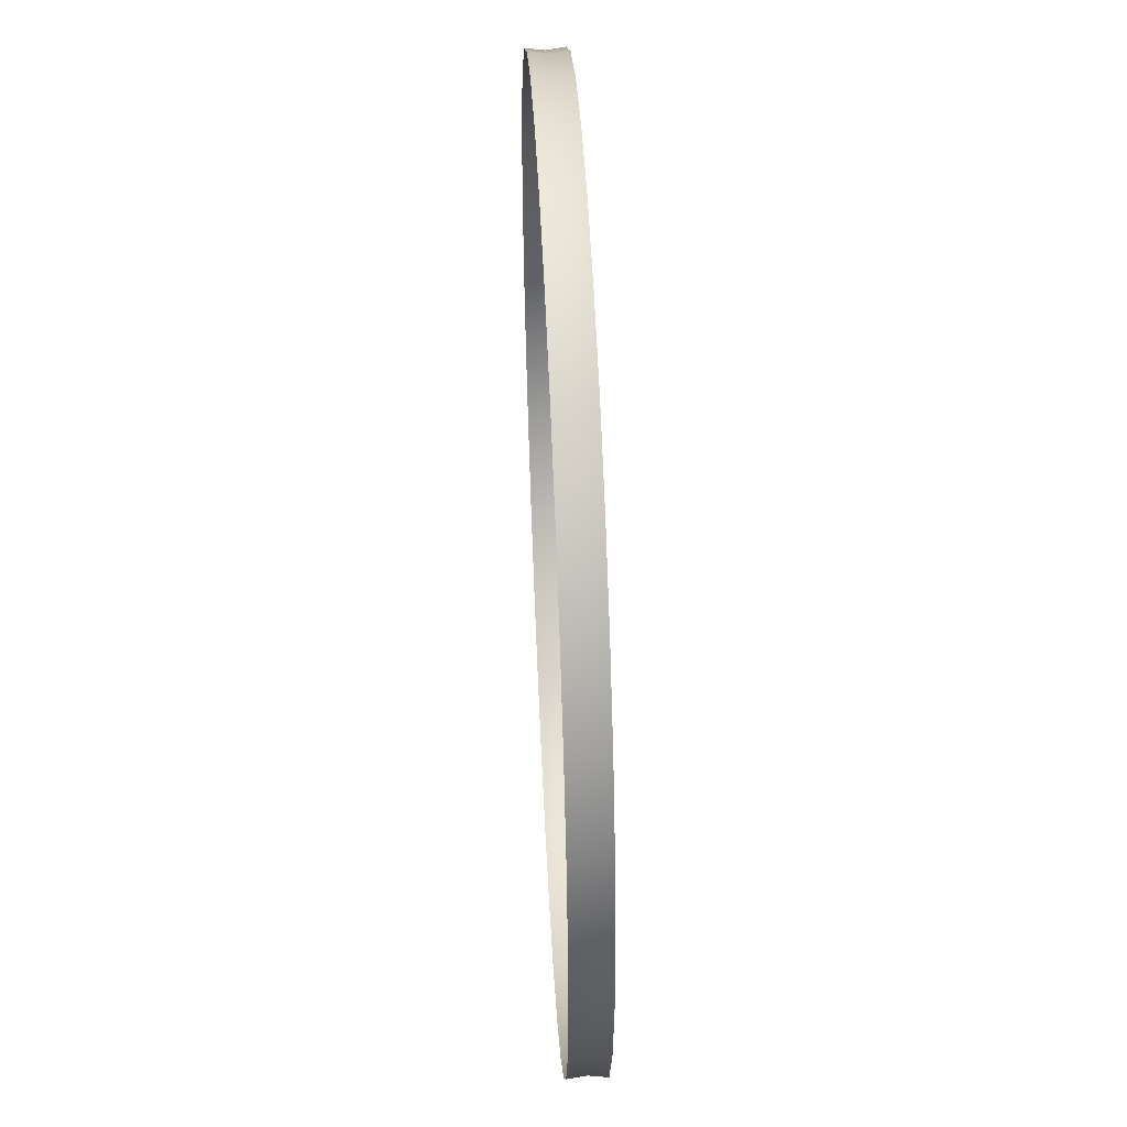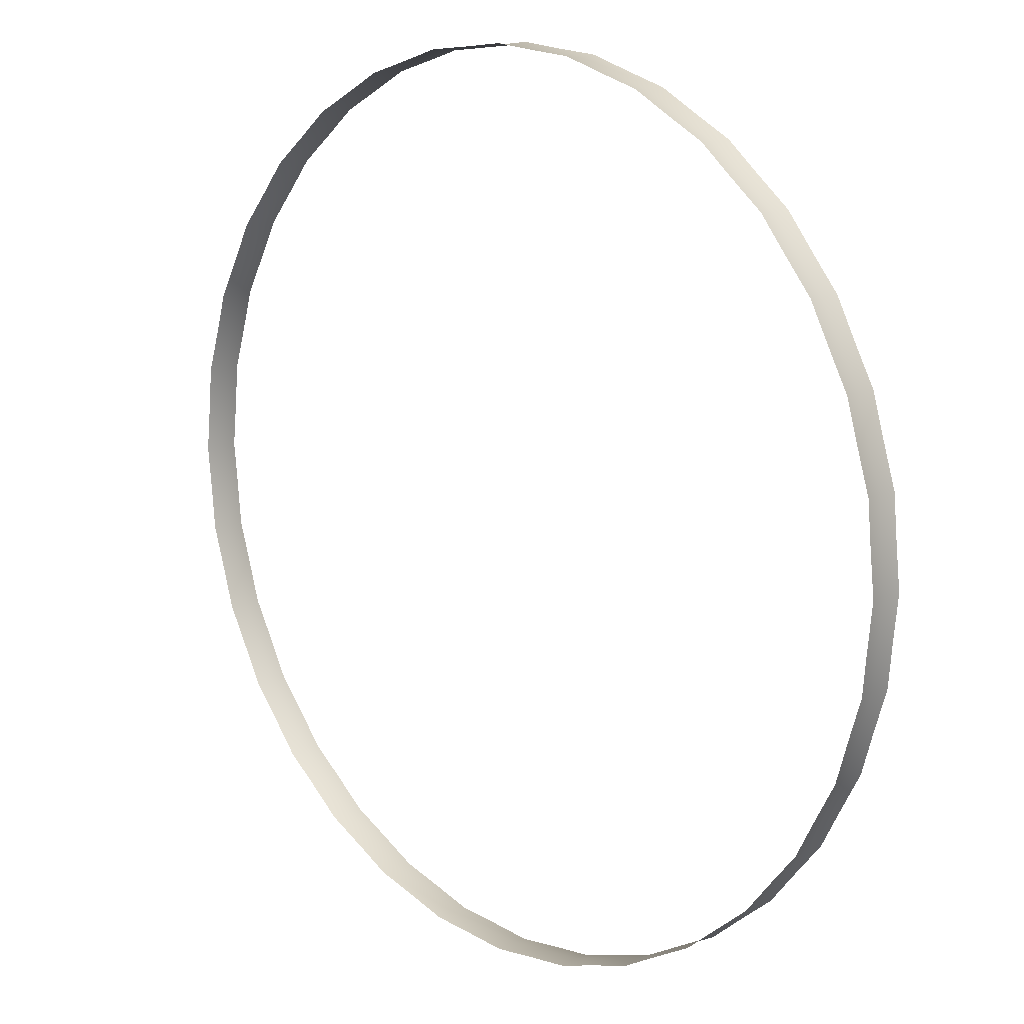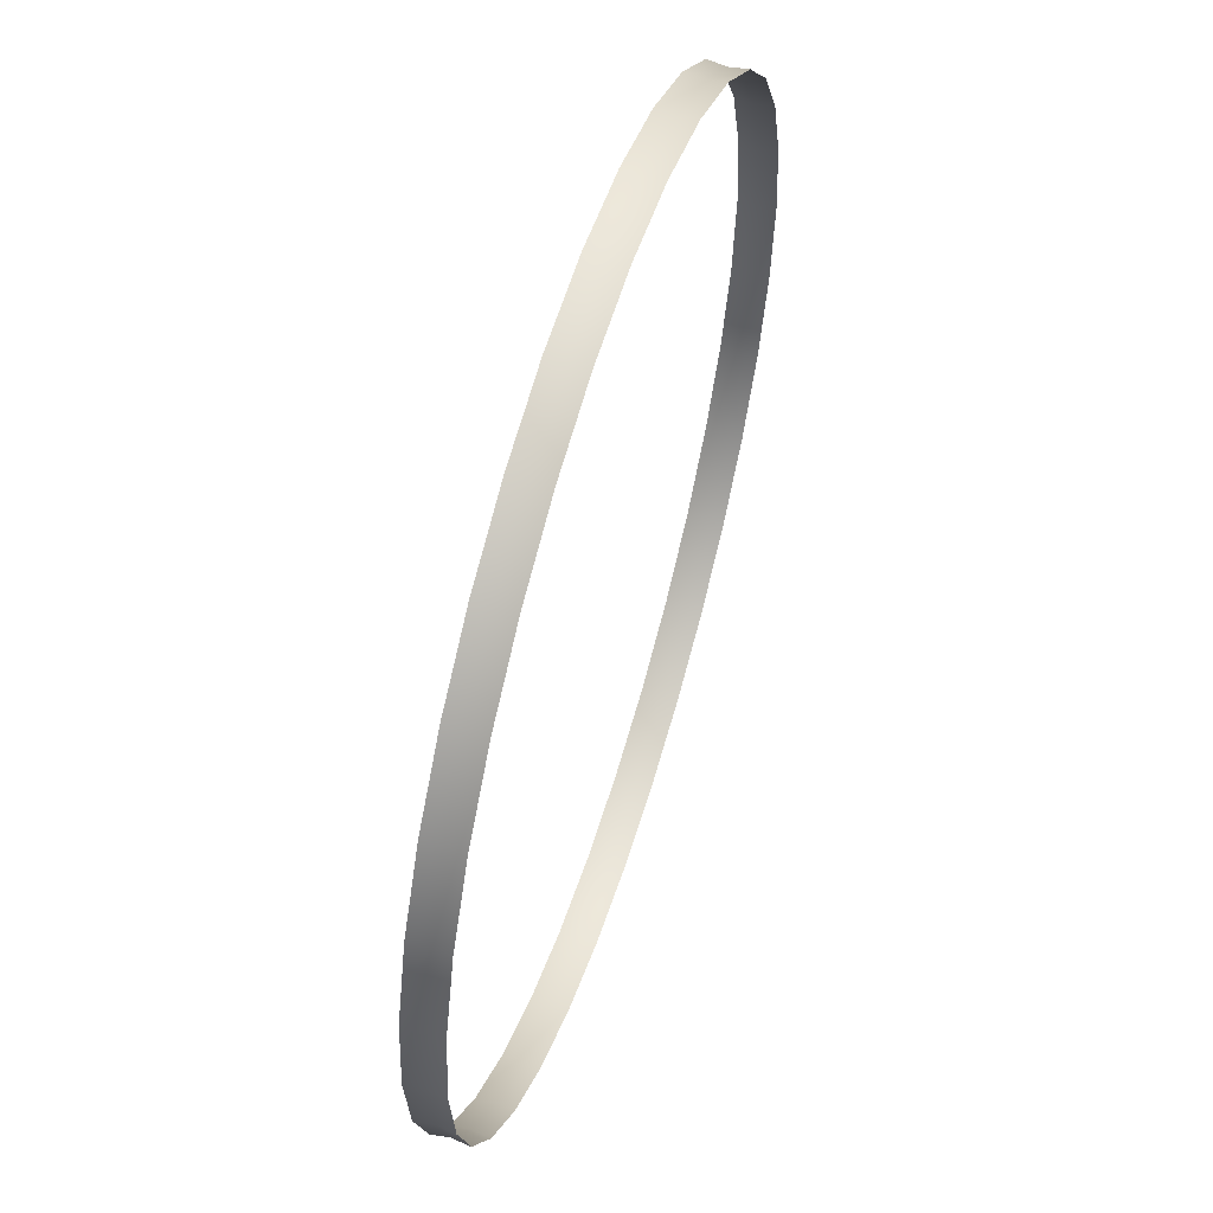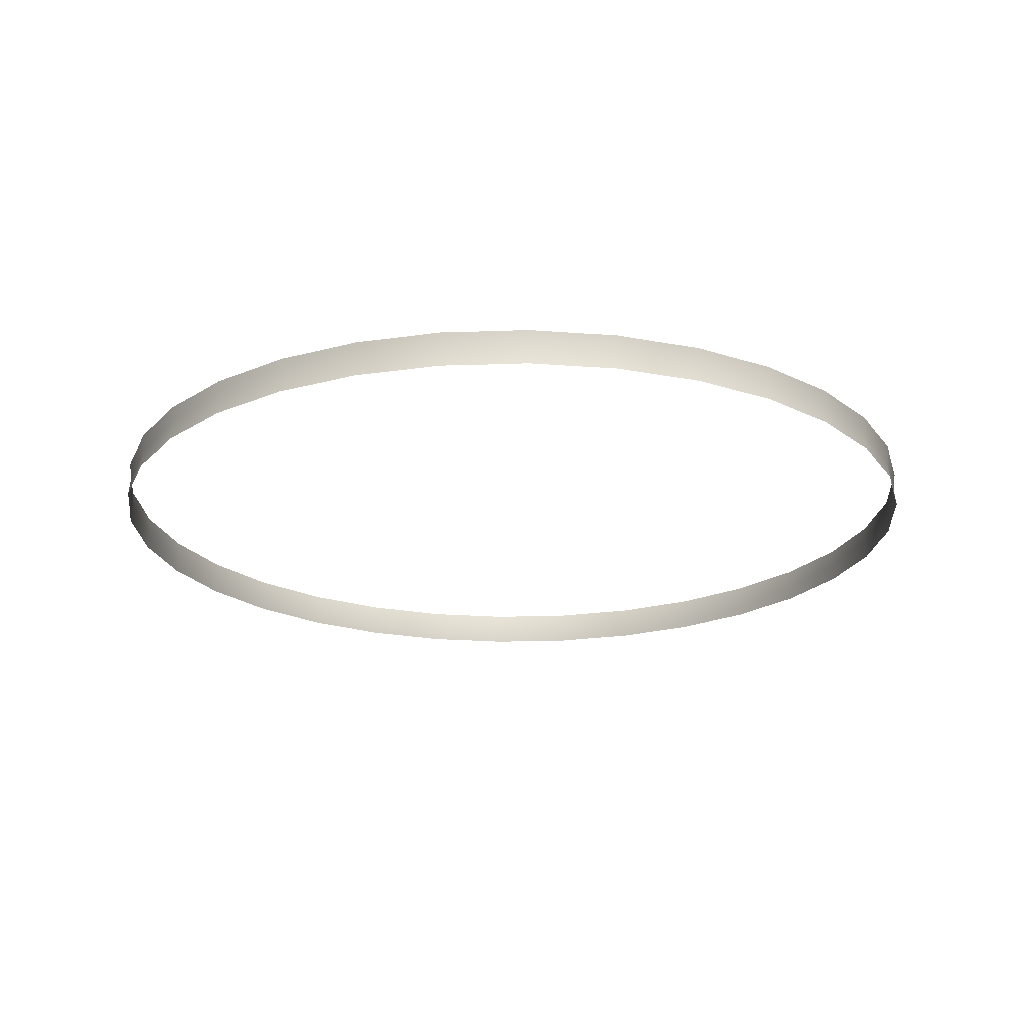
<metadata>
{"format":"obj","ext":"obj","renderer":"f3d","projection":"perspective","resolution":1024,"background":"white","views":[{"elev":52.2,"azim":-92.8,"up":"+Z"},{"elev":13.2,"azim":44.9,"up":"+Z"},{"elev":57.4,"azim":-72.5,"up":"+Z"},{"elev":-21.3,"azim":-103.4,"up":"+Y"}]}
</metadata>
<code>
o Sphere
v -1.926 0.342 4.65
v 0 0.342 -5.033
v 5.033 0.342 -1e-06
v -2.796 0.342 4.184
v 4.184 0.342 2.796
v -4.184 0.342 2.796
v -3.559 0.342 -3.559
v -1e-06 0.342 5.033
v -4.65 0.342 1.926
v -4.936 0.342 -0.9818
v 4.936 0.342 0.9818
v -4.184 0.342 -2.796
v 2.796 0.342 4.184
v -4.936 0.342 0.9818
v -0.9818 0.342 -4.936
v 0.9818 0.342 4.936
v 4.65 0.342 -1.926
v -2.796 0.342 -4.184
v 3.559 0.342 -3.559
v -5.033 0.342 -5e-06
v 4.184 0.342 -2.796
v -3.559 0.342 3.559
v 3.559 0.342 3.559
v 2.796 0.342 -4.184
v 1.926 0.342 -4.65
v 4.65 0.342 1.926
v -0.9818 0.342 4.936
v 0.9818 0.342 -4.936
v 4.936 0.342 -0.9818
v -4.65 0.342 -1.926
v 1.926 0.342 4.65
v 1.926 -0.06527 4.65
v -3.559 -0.06527 3.559
v -4.65 -0.06527 -1.926
v 4.184 -0.06527 -2.796
v 2.796 -0.06527 -4.184
v 4.936 -0.06527 -0.9818
v 0 -0.06527 -5.033
v 0.9818 -0.06527 -4.936
v 1.926 -0.06527 -4.65
v 4.65 -0.06527 1.926
v 3.559 -0.06527 3.559
v 3.559 -0.06527 -3.559
v 4.65 -0.06527 -1.926
v 5.033 -0.06527 -1e-06
v -1.926 -0.06527 4.65
v -1e-06 -0.06527 5.033
v 4.936 -0.06527 0.9818
v 4.184 -0.06527 2.796
v 2.796 -0.06527 4.184
v -4.65 -0.06527 1.926
v -5.033 -0.06527 -5e-06
v 0.9818 -0.06527 4.936
v -0.9818 -0.06527 4.936
v -2.796 -0.06527 4.184
v -1.926 -0.06527 -4.65
v -3.559 -0.06527 -3.559
v -4.184 -0.06527 2.796
v -4.936 -0.06527 0.9818
v -4.936 -0.06527 -0.9818
v -4.184 -0.06527 -2.796
v -2.796 -0.06527 -4.184
v -0.9818 -0.06527 -4.936
v -1.926 0.342 -4.65
v 3.869 0.3418 3.175
v 1.453 0.3418 4.789
v 4.414 0.3418 2.359
v 2.359 0.3418 4.414
v -2.359 0.3418 4.414
v 4.789 0.3418 1.453
v 4.981 0.3418 0.4906
v 3.175 0.3418 -3.869
v -1.453 0.3418 4.789
v 4.981 0.3418 -0.4906
v 0.4906 0.3418 -4.981
v 4.414 0.3418 -2.359
v 4.789 0.3418 -1.453
v 2.359 0.3418 -4.414
v 0 0.1384 -5.007
v -4.789 -0.06513 -1.453
v -4.414 -0.06513 2.359
v 0.4906 -0.06513 4.981
v -1.453 -0.06513 4.789
v -0.4906 -0.06513 4.981
v -3.869 -0.06513 -3.175
v -1.453 -0.06513 -4.789
v -2.359 -0.06513 -4.414
v 1.453 -0.06513 4.789
v 3.869 -0.06513 3.175
v 2.359 -0.06513 4.414
v 3.175 -0.06513 3.869
v 4.414 -0.06513 -2.359
v -4.789 -0.06513 1.453
v -4.981 -0.06513 0.4906
v -3.869 -0.06513 3.175
v 4.789 -0.06513 1.453
v 4.981 -0.06513 0.4906
v 3.175 -0.06513 -3.869
v 0.4906 -0.06513 -4.981
v 2.359 -0.06513 -4.414
v 4.414 -0.06513 2.359
v 1.916 0.1384 4.626
v -4.626 0.1384 -1.916
v 4.911 0.1384 -0.9768
v 0.9768 0.1384 -4.911
v 1.453 -0.06513 -4.789
v 4.789 -0.06513 -1.453
v -0.9768 0.1384 4.911
v 4.626 0.1384 1.916
v 1.916 0.1384 -4.626
v 2.782 0.1384 -4.163
v 3.54 0.1384 3.54
v 3.869 -0.06513 -3.175
v -3.54 0.1384 3.54
v 4.163 0.1384 -2.782
v -5.007 0.1384 -5e-06
v 3.54 0.1384 -3.54
v -2.782 0.1384 -4.163
v 4.626 0.1384 -1.916
v 0.9768 0.1384 4.911
v -0.9768 0.1384 -4.911
v -4.911 0.1384 0.9768
v 2.782 0.1384 4.163
v -4.163 0.1384 -2.782
v 4.911 0.1384 0.9768
v -4.911 0.1384 -0.9768
v -4.626 0.1384 1.916
v -1e-06 0.1384 5.007
v -3.54 0.1384 -3.54
v -4.163 0.1384 2.782
v 4.163 0.1384 2.782
v -2.782 0.1384 4.163
v 5.007 0.1384 -1e-06
v -1.916 0.1384 4.626
v -1.916 0.1384 -4.626
v 1.453 0.3418 -4.789
v -0.4906 0.3418 4.981
v -3.175 0.3418 3.869
v 4.981 -0.06513 -0.4906
v -3.175 -0.06513 3.869
v -4.414 -0.06513 -2.359
v -0.4906 -0.06513 -4.981
v -2.359 -0.06513 4.414
v -3.175 -0.06513 -3.869
v -4.981 -0.06513 -0.4906
v 3.869 0.3418 -3.175
v 3.175 0.3418 3.869
v -3.869 0.3418 3.175
v 0.4906 0.3418 4.981
v -4.981 0.3418 0.4906
v -4.789 0.3418 1.453
v -2.359 0.3418 -4.414
v -3.175 0.3418 -3.869
v -4.414 0.3418 2.359
v -4.414 0.3418 -2.359
v -4.981 0.3418 -0.4906
v -1.453 0.3418 -4.789
v -4.789 0.3418 -1.453
v -0.4906 0.3418 -4.981
v -3.869 0.3418 -3.175
v 4.768 0.1384 -1.446
v 3.161 0.1384 -3.852
v 4.959 0.1384 0.4884
v 2.349 0.1384 -4.394
v 0.4884 0.1384 -4.959
v -2.349 0.1384 4.394
v 4.959 0.1384 -0.4884
v -4.768 0.1384 -1.446
v 4.768 0.1384 1.446
v -4.394 0.1384 2.349
v 3.852 0.1384 -3.161
v 0.4884 0.1384 4.959
v -3.161 0.1384 3.852
v -0.4884 0.1384 4.959
v -1.446 0.1384 4.768
v 1.446 0.1384 4.768
v -4.768 0.1384 1.446
v -4.959 0.1384 -0.4884
v 2.349 0.1384 4.394
v -3.161 0.1384 -3.852
v -4.394 0.1384 -2.349
v 3.161 0.1384 3.852
v 3.852 0.1384 3.161
v 4.394 0.1384 2.349
v -3.852 0.1384 3.161
v -1.446 0.1384 -4.768
v -4.959 0.1384 0.4884
v -2.349 0.1384 -4.394
v 4.394 0.1384 -2.349
v 1.446 0.1384 -4.768
v -3.852 0.1384 -3.161
v -0.4884 0.1384 -4.959
f 192 79 2 159
f 191 124 61 85
f 190 105 39 106
f 189 115 35 92
f 188 118 62 87
f 187 122 59 94
f 186 135 56 86
f 185 114 33 95
f 184 101 49 131
f 183 89 42 112
f 182 112 42 91
f 181 103 34 141
f 180 129 57 144
f 179 90 32 102
f 178 116 52 145
f 177 127 51 93
f 176 120 16 66
f 175 83 46 134
f 174 128 47 84
f 173 132 55 140
f 172 120 53 82
f 171 113 35 115
f 170 130 58 81
f 169 125 48 96
f 168 126 60 80
f 167 139 45 133
f 166 134 46 143
f 165 99 39 105
f 164 100 36 111
f 163 97 48 125
f 162 98 43 117
f 161 119 44 107
f 104 161 107 37
f 29 77 161 104
f 77 17 119 161
f 72 162 117 19
f 24 111 162 72
f 111 36 98 162
f 71 163 125 11
f 3 133 163 71
f 133 45 97 163
f 78 164 111 24
f 25 110 164 78
f 110 40 100 164
f 75 165 105 28
f 2 79 165 75
f 79 38 99 165
f 132 166 143 55
f 4 69 166 132
f 69 1 134 166
f 74 167 133 3
f 29 104 167 74
f 104 37 139 167
f 103 168 80 34
f 30 158 168 103
f 158 10 126 168
f 109 169 96 41
f 26 70 169 109
f 70 11 125 169
f 127 170 81 51
f 9 154 170 127
f 154 6 130 170
f 146 171 115 21
f 19 117 171 146
f 117 43 113 171
f 128 172 82 47
f 8 149 172 128
f 149 16 120 172
f 114 173 140 33
f 22 138 173 114
f 138 4 132 173
f 108 174 84 54
f 27 137 174 108
f 137 8 128 174
f 73 175 134 1
f 27 108 175 73
f 108 54 83 175
f 102 176 66 31
f 32 88 176 102
f 88 53 120 176
f 122 177 93 59
f 14 151 177 122
f 151 9 127 177
f 126 178 145 60
f 10 156 178 126
f 156 20 116 178
f 68 179 102 31
f 13 123 179 68
f 123 50 90 179
f 118 180 144 62
f 18 153 180 118
f 153 7 129 180
f 124 181 141 61
f 12 155 181 124
f 155 30 103 181
f 123 182 91 50
f 13 147 182 123
f 147 23 112 182
f 65 183 112 23
f 5 131 183 65
f 131 49 89 183
f 67 184 131 5
f 26 109 184 67
f 109 41 101 184
f 130 185 95 58
f 6 148 185 130
f 148 22 114 185
f 121 186 86 63
f 15 157 186 121
f 157 64 135 186
f 116 187 94 52
f 20 150 187 116
f 150 14 122 187
f 135 188 87 56
f 64 152 188 135
f 152 18 118 188
f 119 189 92 44
f 17 76 189 119
f 76 21 115 189
f 110 190 106 40
f 25 136 190 110
f 136 28 105 190
f 129 191 85 57
f 7 160 191 129
f 160 12 124 191
f 121 192 159 15
f 63 142 192 121
f 142 38 79 192

</code>
